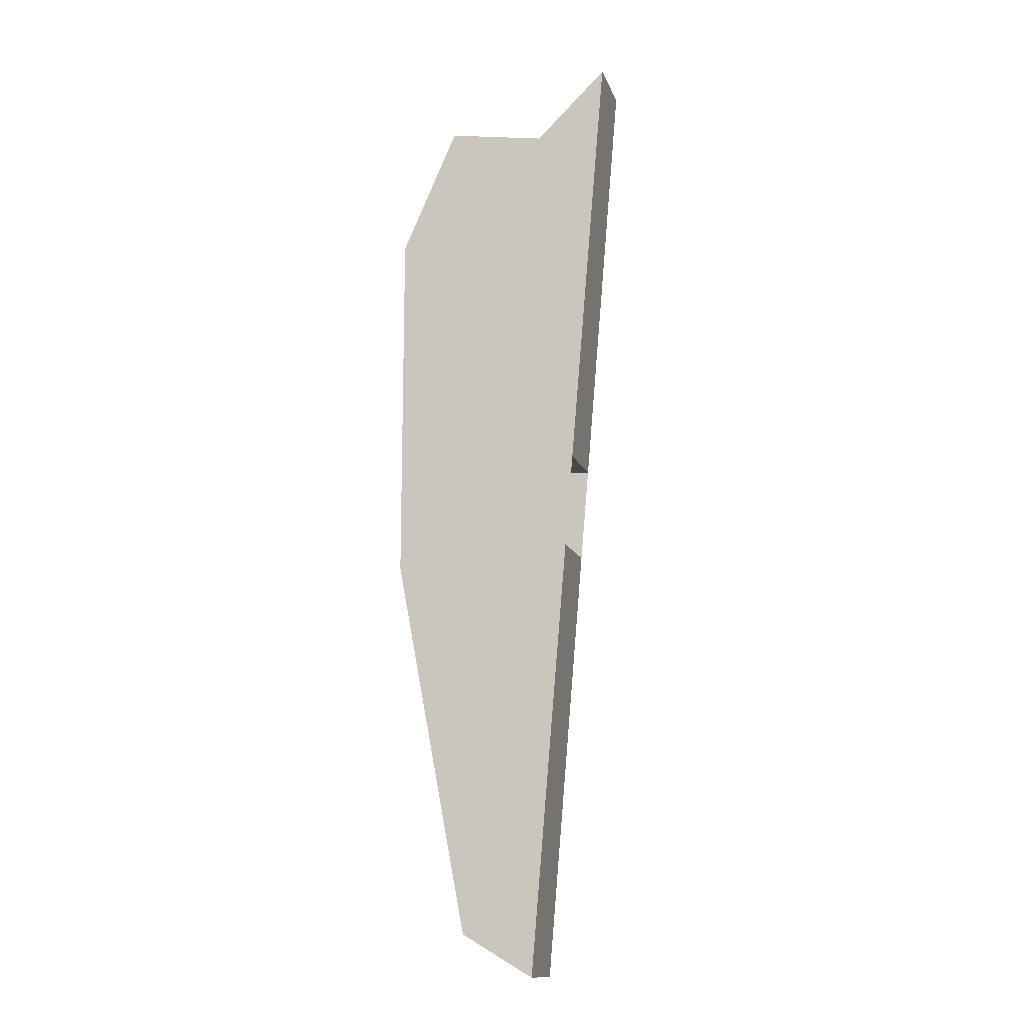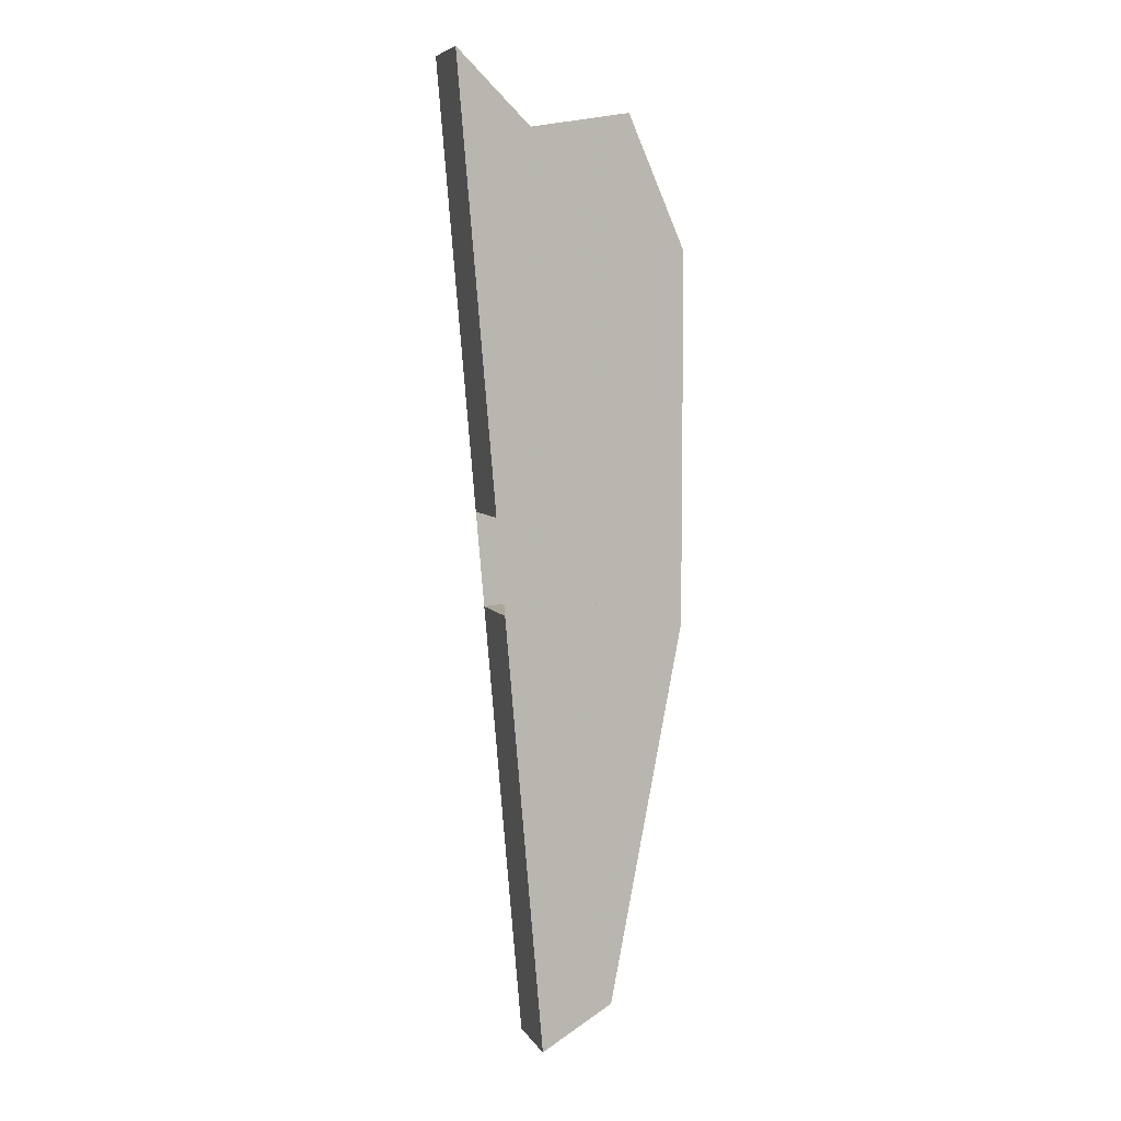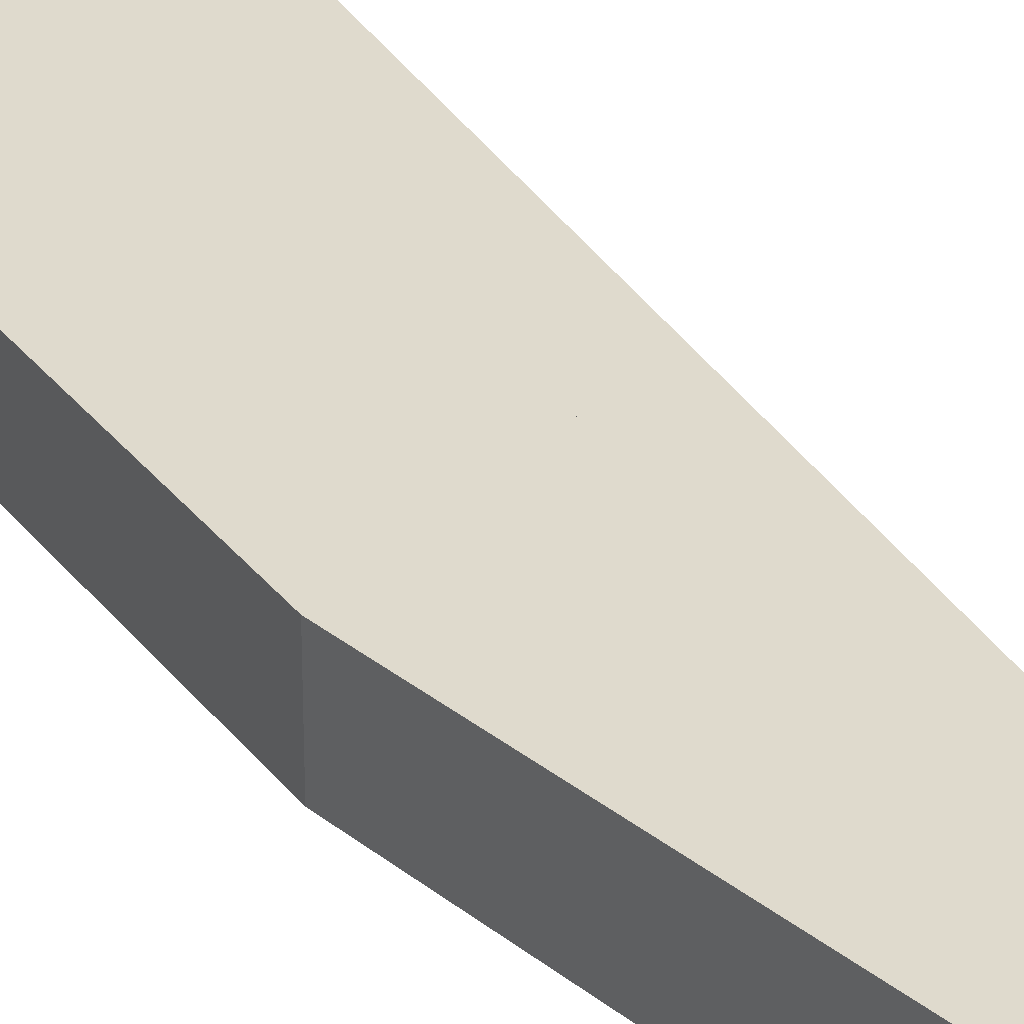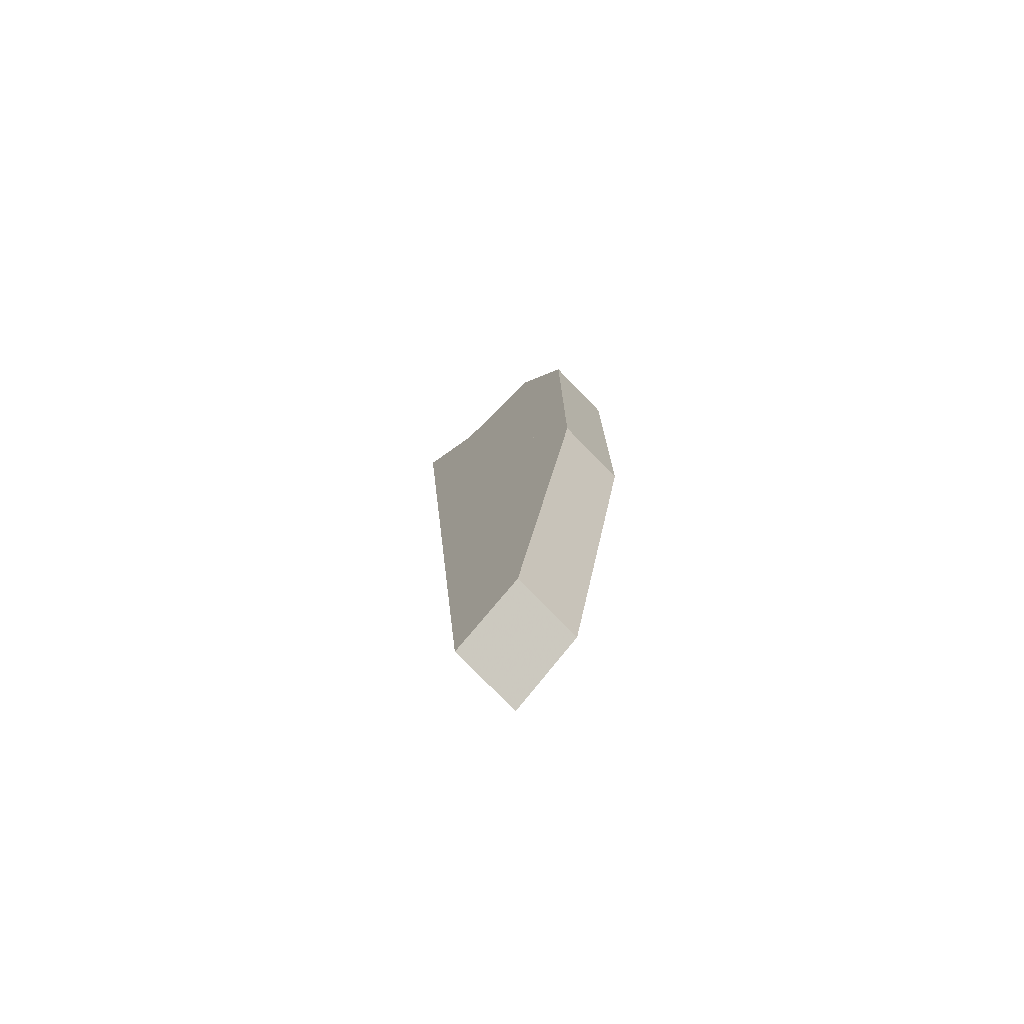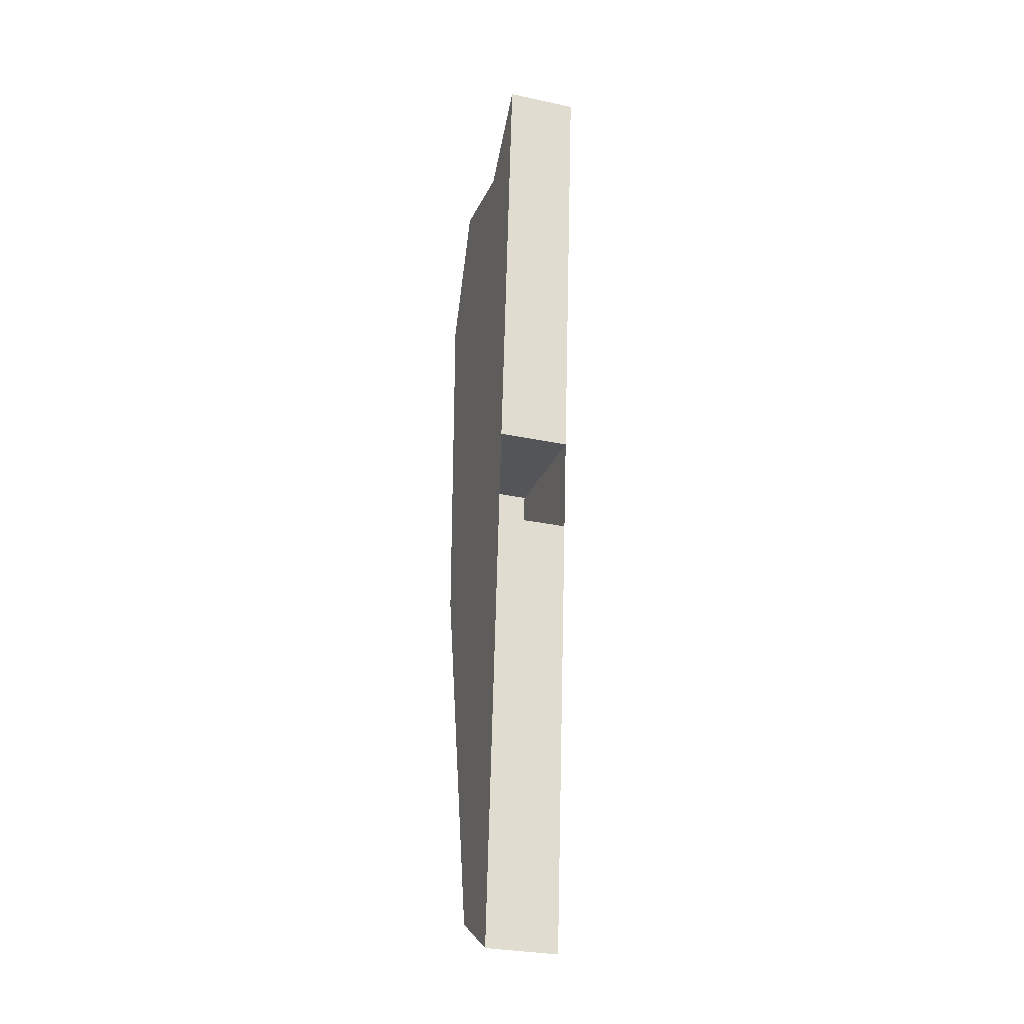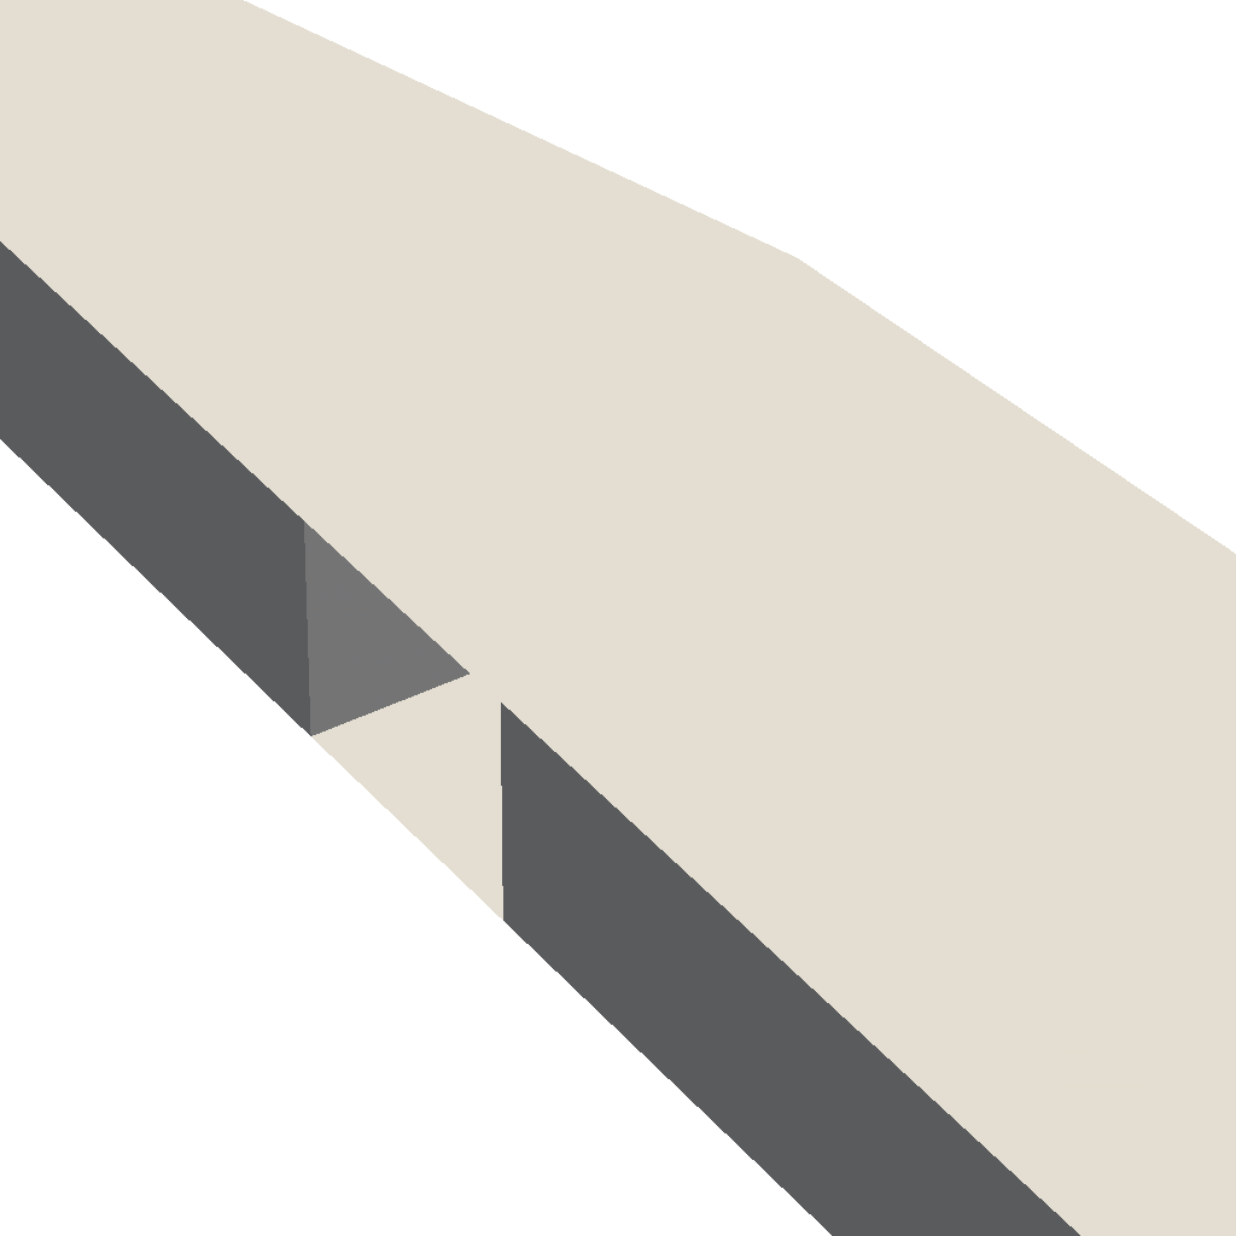
<metadata>
{"format":"obj","ext":"obj","renderer":"f3d","projection":"perspective","resolution":1024,"background":"white","views":[{"elev":-13.6,"azim":15.7,"up":"+Y"},{"elev":6.4,"azim":161.6,"up":"+Y"},{"elev":32.7,"azim":-31.6,"up":"+Z"},{"elev":-75.9,"azim":-135.9,"up":"+Y"},{"elev":-29.3,"azim":72.5,"up":"+Y"},{"elev":36.3,"azim":141.4,"up":"+Z"}]}
</metadata>
<code>
v 3.995 31.06 0
v 0.982 32.83 0
v -2.061 48.82 0
v -2.061 64.12 0
v 0.3299 69.57 0
v 4.46 68.89 0
v 7.505 71.86 0
v 5.921 53.46 0
v -0.05668 53.97 0
v -0.3996 49.99 0
v 5.578 49.47 0
v 3.995 31.06 3
v 0.982 32.83 3
v -2.061 48.82 3
v -2.061 64.12 3
v 0.3299 69.57 3
v 4.46 68.89 3
v 7.505 71.86 3
v 5.921 53.46 3
v -0.05668 53.97 3
v -0.3996 49.99 3
v 5.578 49.47 3
f 1 2 3 4 5 6 7 8 9 10 11
f 22 21 20 19 18 17 16 15 14 13 12
f 12 13 2 1
f 13 14 3 2
f 14 15 4 3
f 15 16 5 4
f 16 17 6 5
f 17 18 7 6
f 18 19 8 7
f 19 20 9 8
f 20 21 10 9
f 21 22 11 10
f 22 12 1 11

</code>
